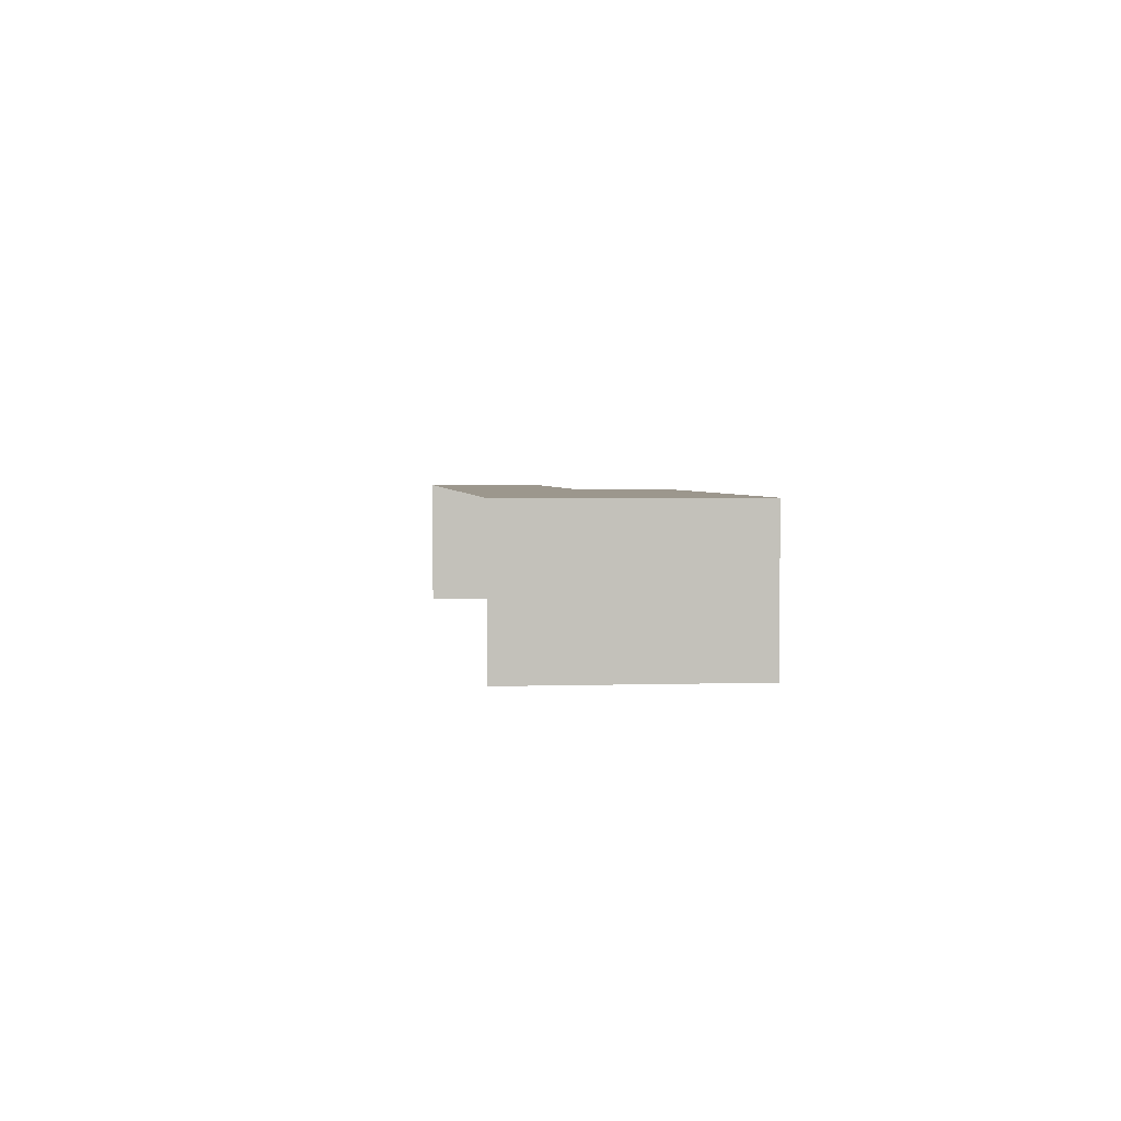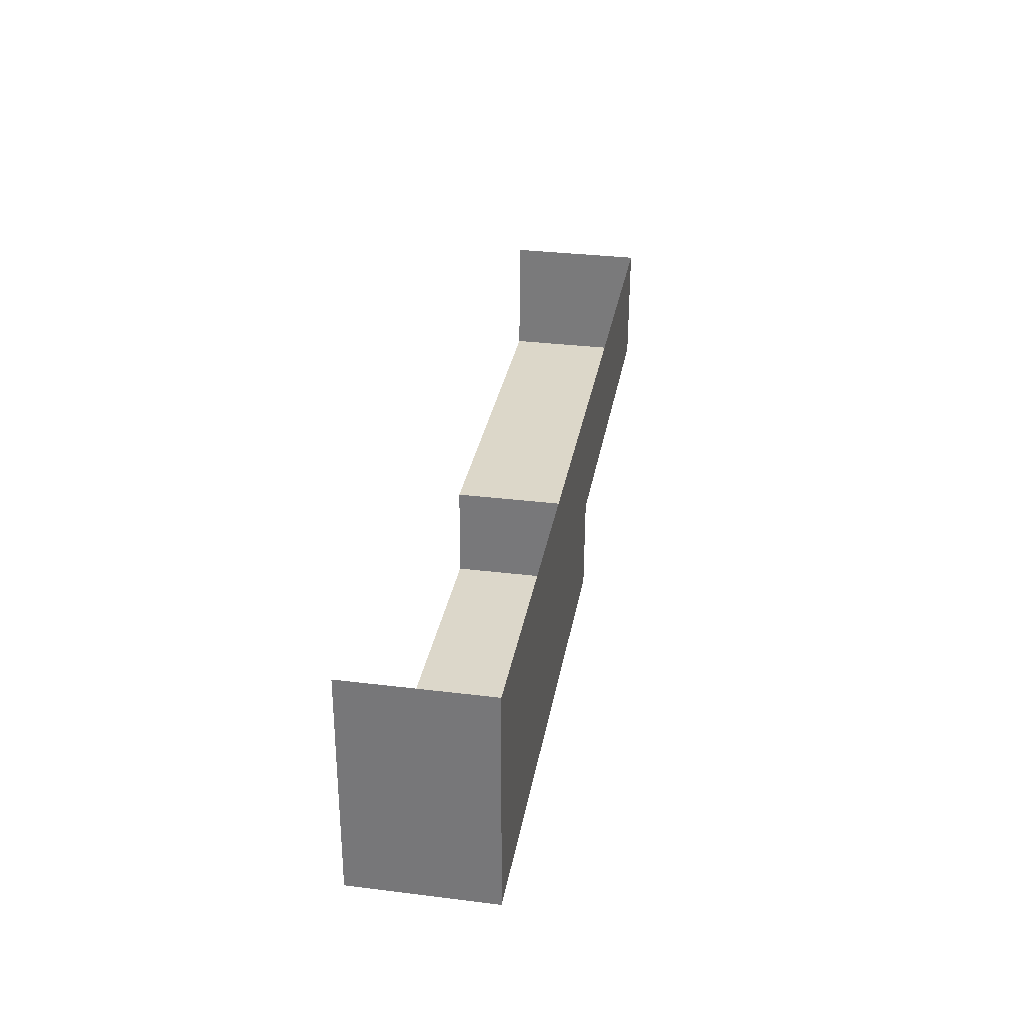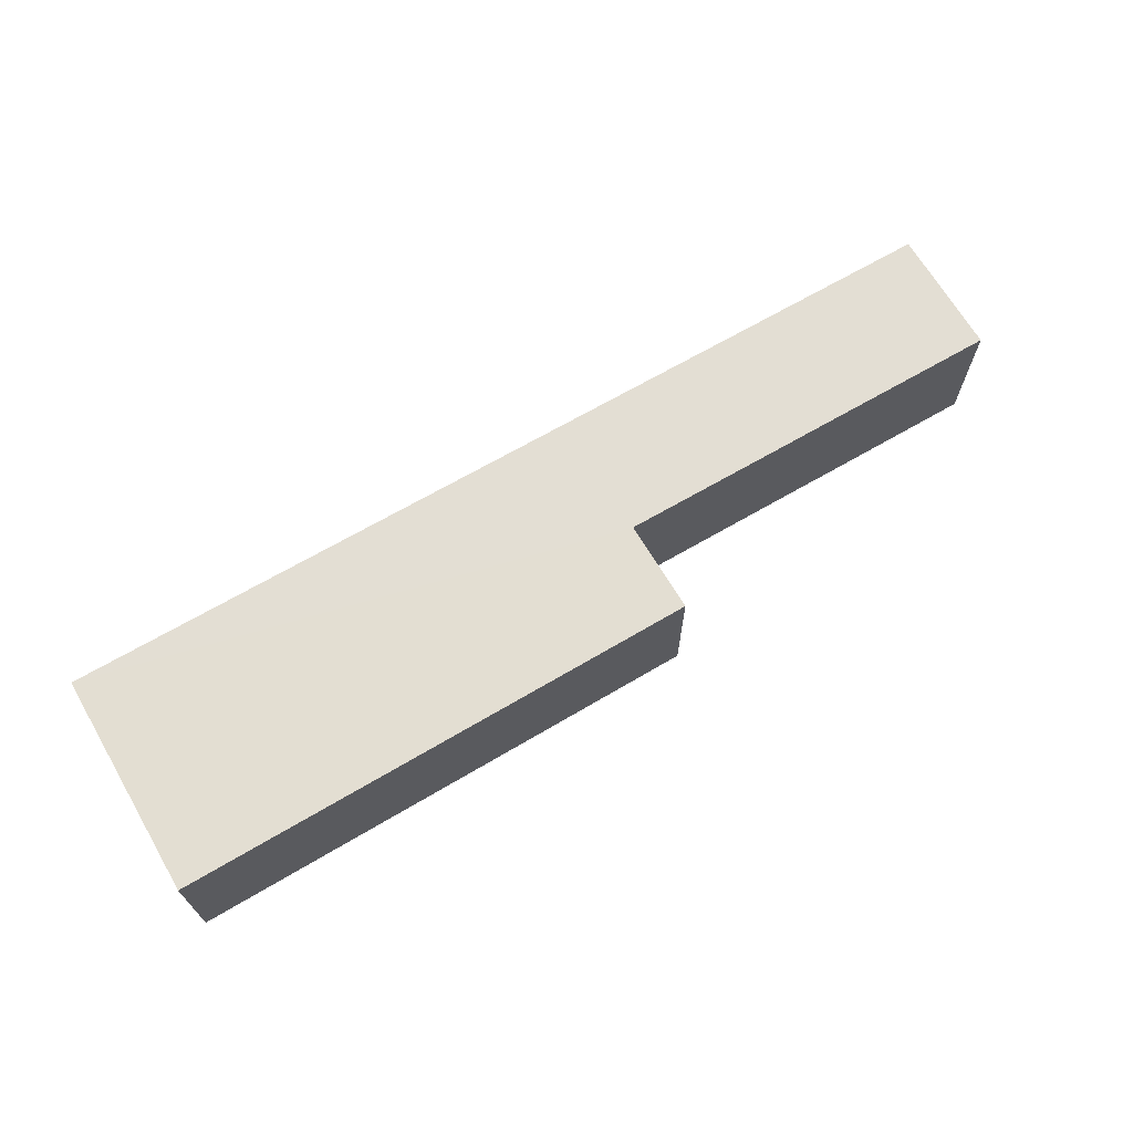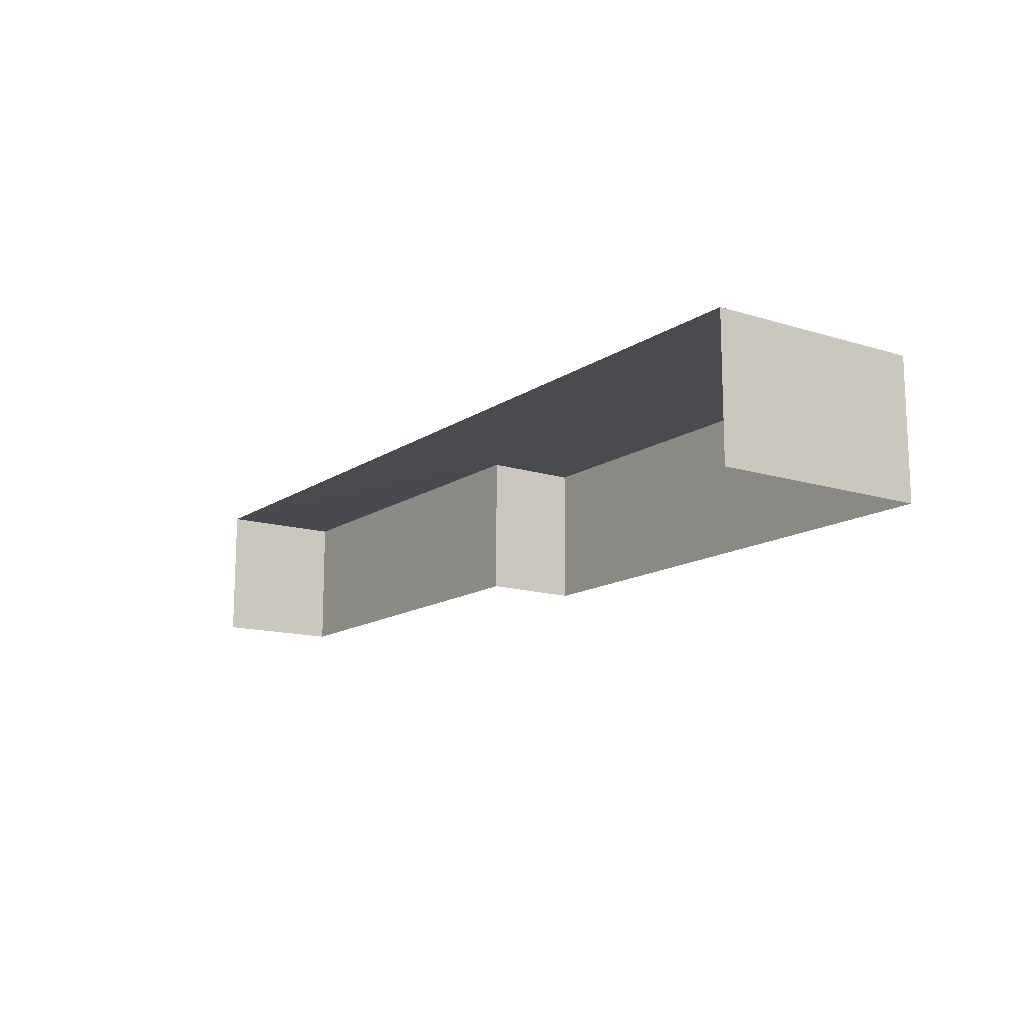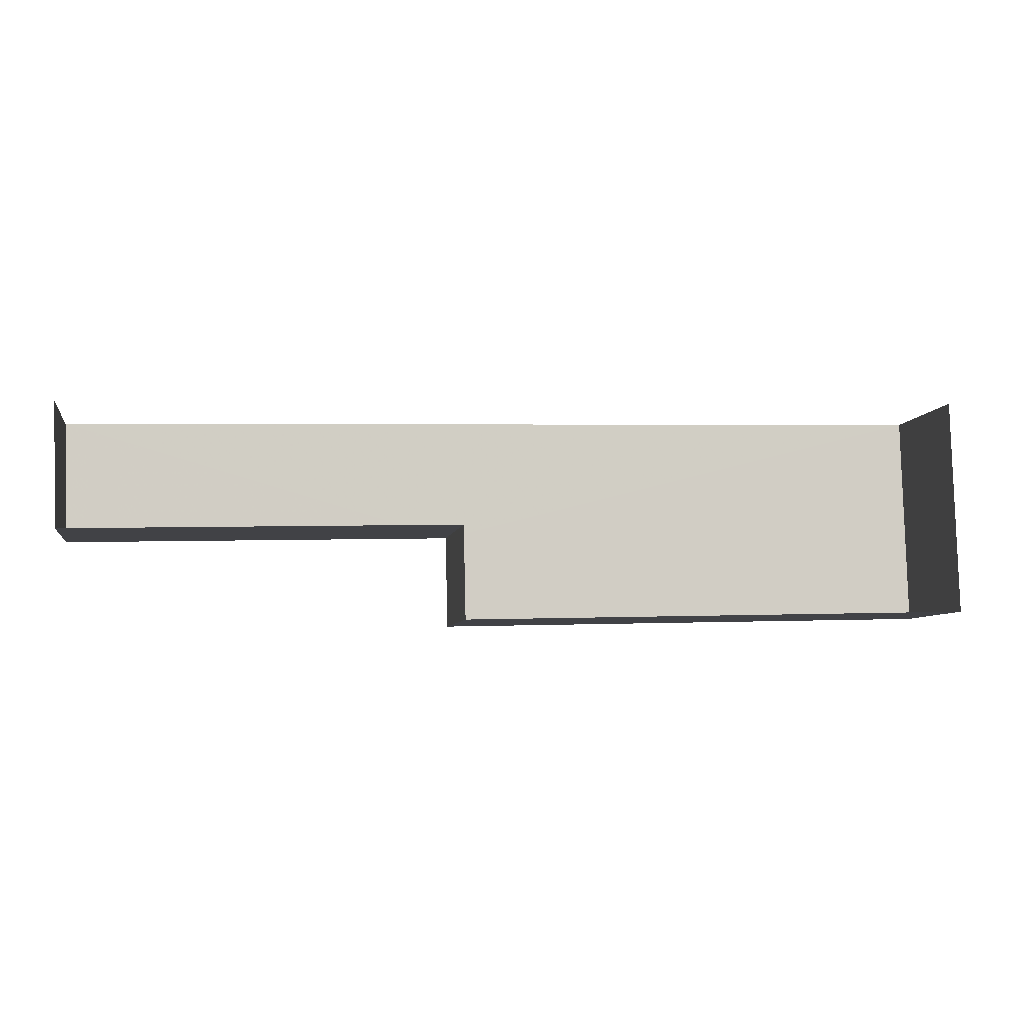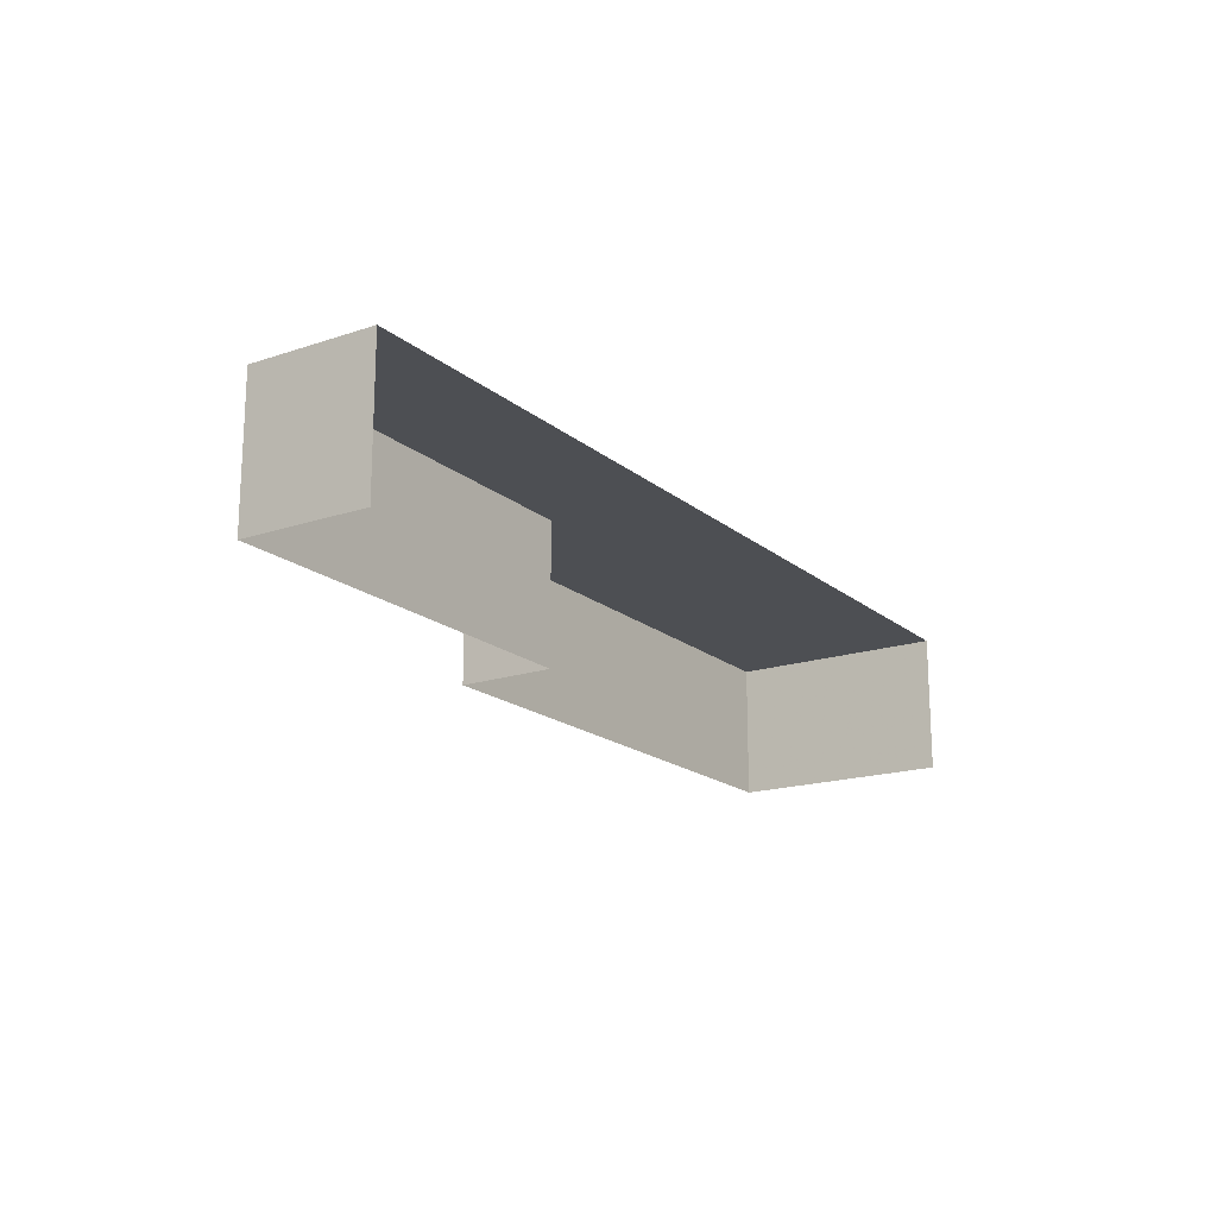
<metadata>
{"format":"obj","ext":"obj","renderer":"f3d","projection":"perspective","resolution":1024,"background":"white","views":[{"elev":2.9,"azim":-97.9,"up":"+Z"},{"elev":32.2,"azim":-80.3,"up":"+Y"},{"elev":67.5,"azim":-31.9,"up":"+Z"},{"elev":-13.8,"azim":-126.1,"up":"+Z"},{"elev":-6.7,"azim":170.7,"up":"+Y"},{"elev":-17.9,"azim":121.7,"up":"+Z"}]}
</metadata>
<code>
v -2.249e+05 -1.262e+05 20.99
v -2.249e+05 -1.262e+05 20.99
v -2.249e+05 -1.262e+05 20.99
v -2.249e+05 -1.262e+05 20.99
v -2.249e+05 -1.262e+05 20.99
v -2.249e+05 -1.262e+05 20.99
v -2.249e+05 -1.262e+05 22.17
v -2.249e+05 -1.262e+05 22.17
v -2.249e+05 -1.262e+05 22.17
v -2.249e+05 -1.262e+05 22.17
v -2.249e+05 -1.262e+05 22.17
v -2.249e+05 -1.262e+05 22.17
f 1 2 3
f 3 2 4
f 4 2 5
f 2 6 5
f 12 3 4
f 12 8 3
f 7 8 9
f 10 9 11
f 11 9 12
f 9 8 12
f 7 2 1
f 7 9 2
f 10 5 6
f 10 11 5
f 9 6 2
f 9 10 6
f 8 1 3
f 8 7 1
f 11 4 5
f 11 12 4

</code>
